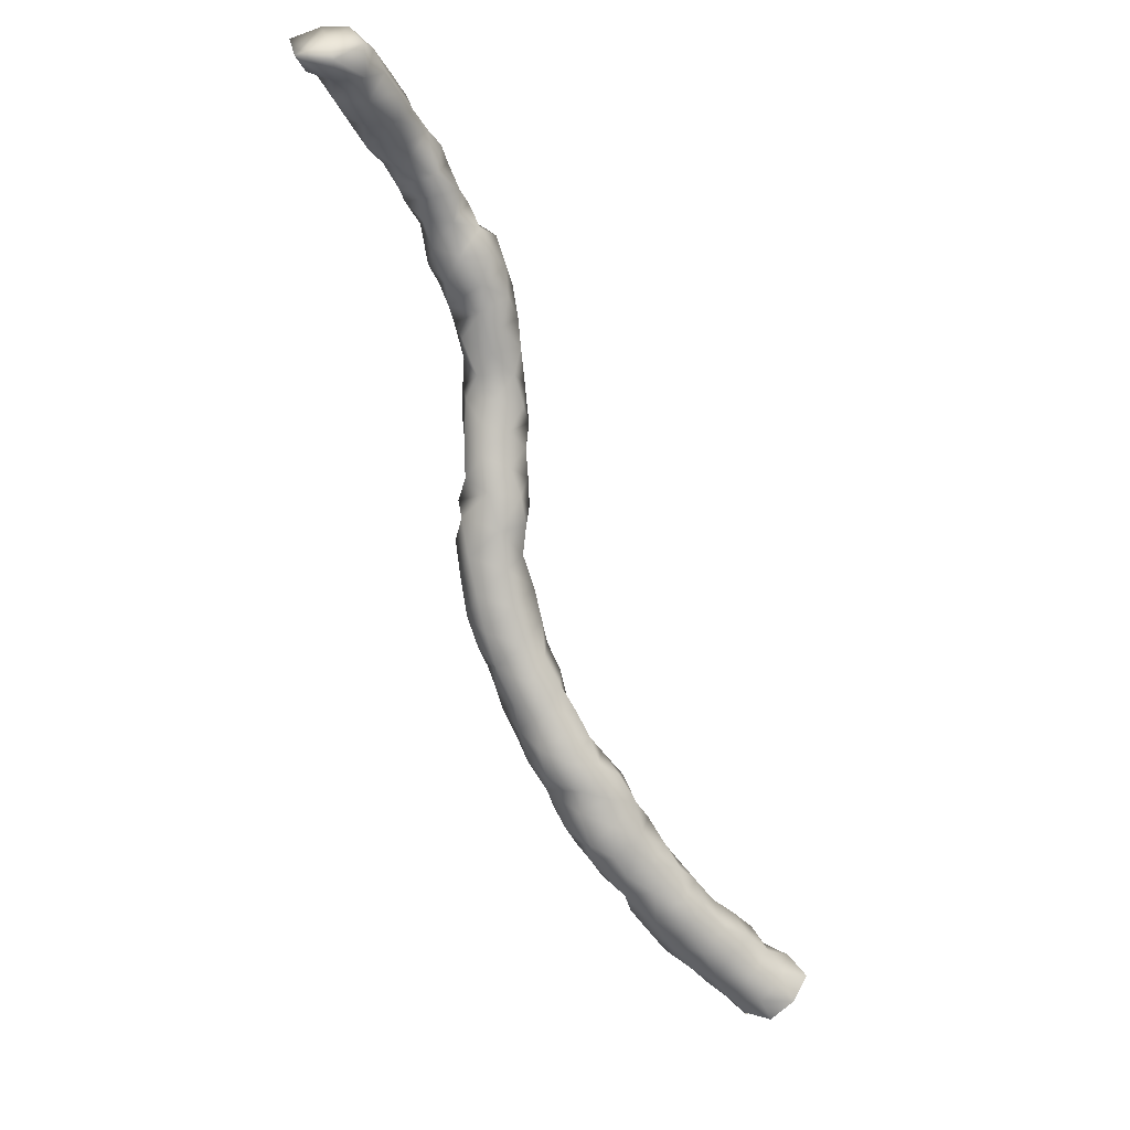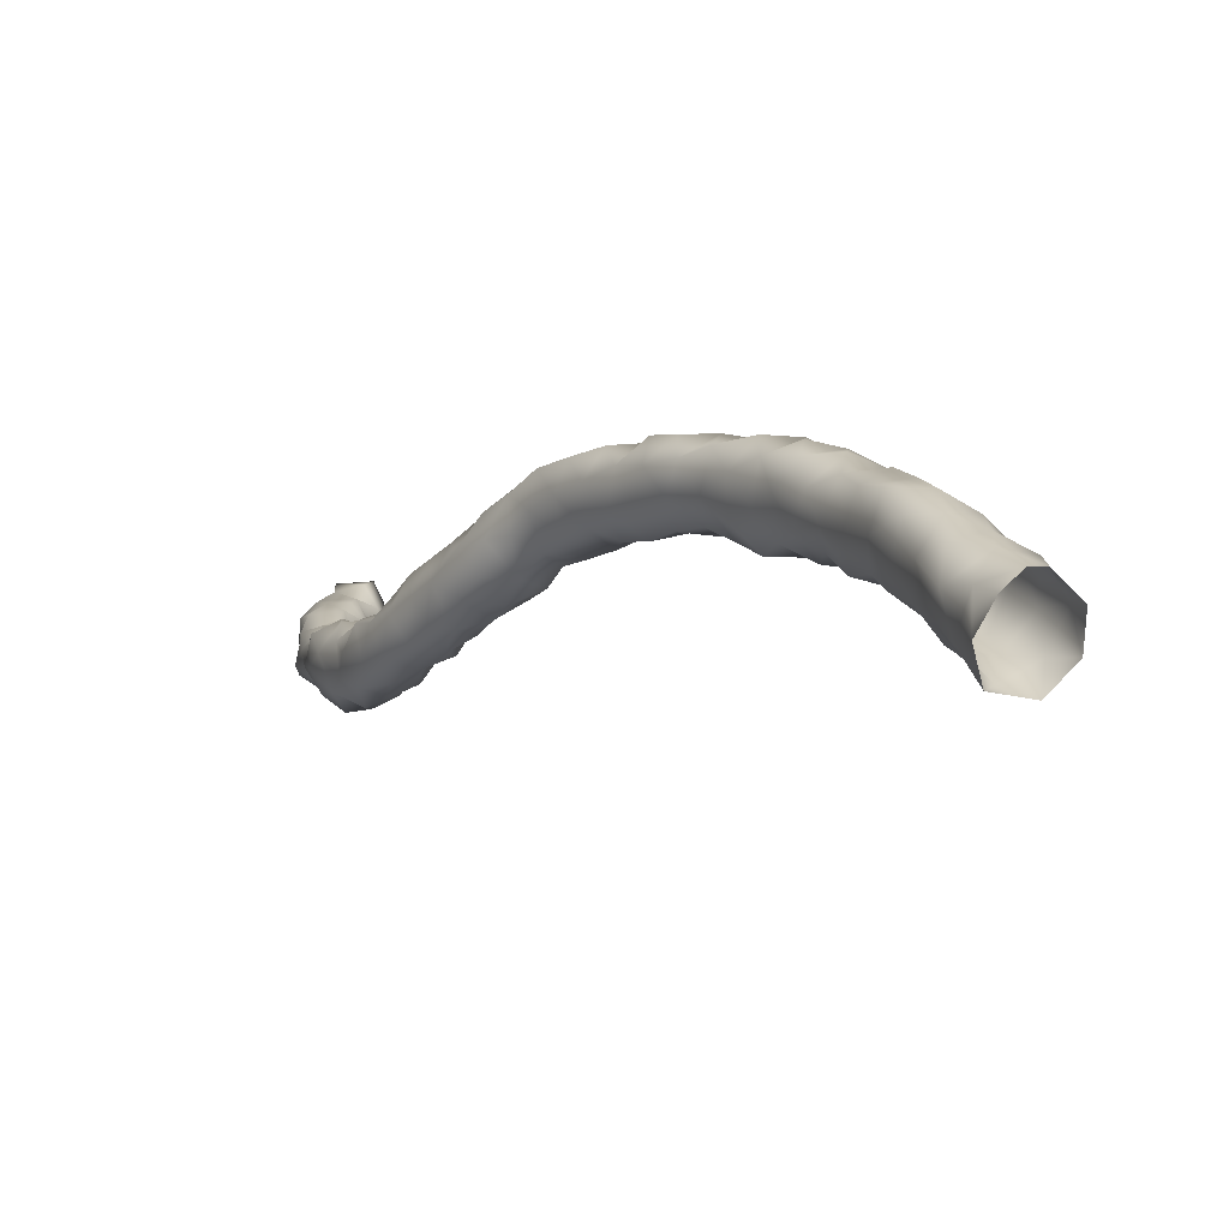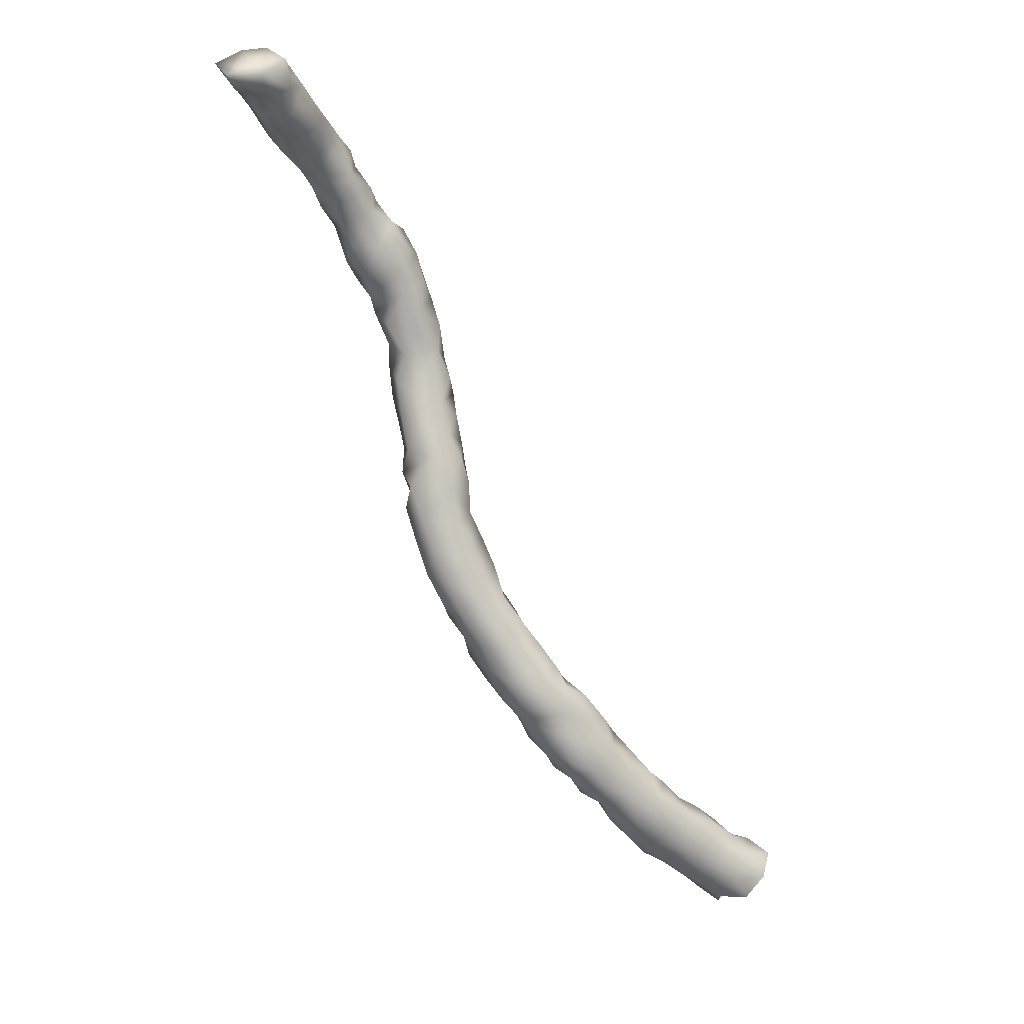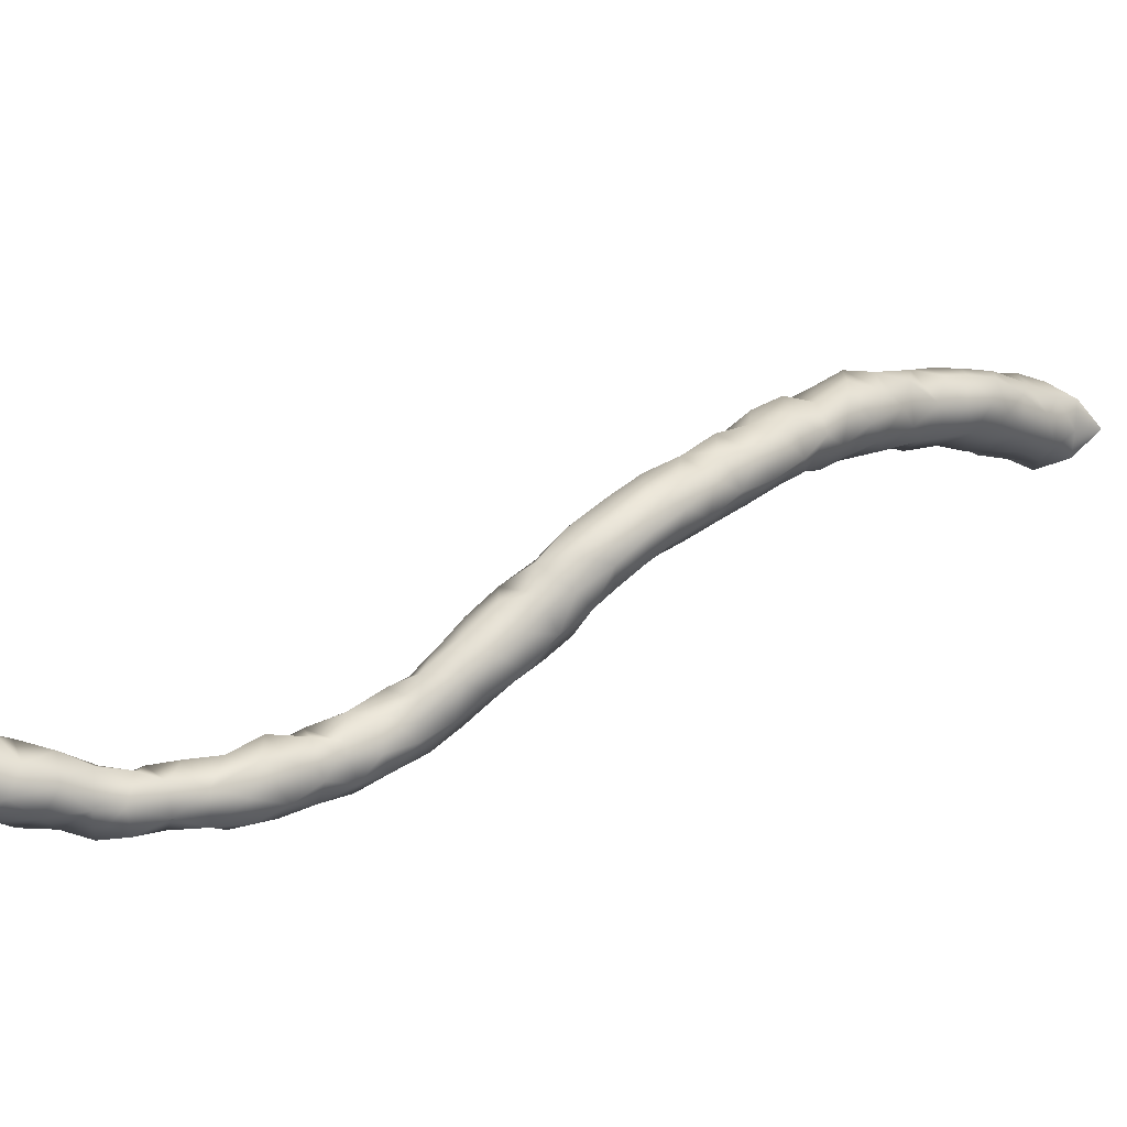
<metadata>
{"format":"obj","ext":"obj","renderer":"f3d","projection":"perspective","resolution":1024,"background":"white","views":[{"elev":45.7,"azim":72.9,"up":"+Y"},{"elev":-16.8,"azim":6.4,"up":"+Z"},{"elev":40.9,"azim":59.3,"up":"+Y"},{"elev":49.1,"azim":-91.0,"up":"+Z"}]}
</metadata>
<code>
v -7.384 -29.01 18.78
v -7.54 -28.64 19.06
v -7.509 -28.52 18.56
v -7.184 -28.93 18.33
v -7.054 -29.4 18.57
v -7.16 -29.33 19.08
v -7.14 -28.86 19.29
v -7.856 -28.24 19.02
v -7.546 -28.3 19.42
v -7.107 -28.46 19.38
v -7.193 -28.33 18.22
v -7.704 -28.04 18.54
v -6.679 -29.35 18.25
v -6.783 -28.74 18.25
v -6.705 -29.86 18.5
v -6.895 -29.75 18.95
v -6.701 -29.33 19.25
v -6.671 -28.86 19.28
v -6.636 -28.32 18.93
v -8.061 -27.81 18.94
v -7.62 -27.91 19.57
v -8.047 -27.81 19.42
v -7.086 -27.92 19.41
v -6.827 -27.92 18.86
v -6.752 -28.21 18.42
v -7.187 -27.89 18.33
v -7.609 -27.57 18.38
v -7.949 -27.45 18.66
v -6.355 -29.03 18.33
v -6.251 -29.75 18.3
v -6.483 -28.62 18.64
v -6.316 -30.26 18.51
v -6.576 -30.18 18.95
v -6.554 -29.8 19.32
v -6.202 -29.33 19.15
v -6.276 -28.97 18.86
v -8.232 -27.32 19.1
v -8.006 -27.34 19.59
v -7.473 -27.46 19.52
v -7.146 -27.48 19.13
v -7.101 -27.56 18.64
v -7.424 -27.2 18.7
v -7.865 -26.98 18.77
v -6.083 -29.36 18.53
v -5.824 -30.28 18.36
v -5.755 -29.81 18.47
v -6.228 -30.57 19.03
v -5.992 -30.67 18.67
v -6.287 -30.27 19.42
v -6.16 -29.76 19.38
v -5.837 -29.61 18.92
v -8.359 -26.9 19.47
v -8.215 -26.78 19.04
v -8.077 -26.87 19.81
v -7.609 -26.98 19.62
v -7.437 -26.99 19.15
v -7.692 -26.54 18.96
v -5.633 -30.87 18.49
v -5.378 -30.43 18.55
v -5.448 -30.06 18.84
v -5.882 -31.06 19.04
v -5.96 -30.69 19.47
v -5.733 -30.27 19.53
v -5.684 -29.94 19.24
v -8.553 -26.43 19.38
v -8.469 -26.41 19.86
v -8.152 -26.31 19.03
v -7.568 -26.52 19.46
v -7.998 -26.52 19.92
v -7.683 -26.16 19.36
v -5.49 -31.27 18.77
v -5.133 -30.89 18.59
v -5.028 -30.46 18.94
v -5.247 -30.31 19.35
v -5.517 -31.48 19.31
v -5.663 -31.04 19.54
v -5.265 -30.74 19.66
v -8.577 -26.01 19.36
v -8.58 -26.05 19.95
v -8.085 -25.89 19.14
v -7.867 -26.05 19.86
v -8.077 -26.05 20.13
v -8.06 -25.55 19.35
v -5.197 -31.65 18.9
v -4.902 -31.34 18.63
v -4.695 -30.85 18.84
v -4.786 -30.72 19.38
v -5.1 -31.9 19.29
v -5.163 -31.69 19.7
v -5.265 -31.2 19.8
v -8.538 -25.6 19.53
v -8.716 -25.48 19.98
v -8.525 -25.72 20.34
v -7.826 -25.58 19.86
v -8.042 -25.64 20.39
v -8.077 -25.11 19.58
v -7.857 -25.11 19.86
v -4.699 -31.83 18.8
v -4.415 -31.31 18.84
v -4.315 -31.19 19.34
v -4.814 -31.2 19.87
v -4.746 -32.18 19.24
v -4.778 -32.19 19.76
v -4.796 -31.67 20
v -8.546 -25.12 19.58
v -8.76 -24.96 20
v -8.772 -25.16 20.45
v -8.367 -25.31 20.6
v -7.834 -25.11 20.36
v -8.529 -24.56 19.85
v -8.043 -24.7 19.81
v -7.804 -24.64 20.36
v -4.172 -31.73 18.97
v -4.346 -32.24 18.97
v -3.889 -31.72 19.34
v -4.262 -31.61 19.91
v -4.469 -32.58 19.4
v -4.367 -32.67 19.9
v -4.327 -32.14 20.05
v -8.893 -24.63 20.36
v -8.604 -24.75 20.82
v -8.078 -25.01 20.69
v -8.075 -24.65 20.86
v -8.747 -24.19 20.25
v -8.355 -24.03 20.11
v -8.048 -24.3 20
v -7.808 -24.17 20.36
v -3.858 -32.25 18.87
v -4.035 -32.68 19.01
v -3.437 -32.19 19.36
v -3.801 -32.08 19.9
v -4.116 -32.97 19.44
v -3.942 -33.11 19.87
v -3.858 -32.61 20.08
v -8.779 -24.19 20.74
v -8.463 -24.26 21.1
v -7.852 -24.17 20.86
v -8.543 -23.68 20.42
v -8.02 -23.69 20.31
v -7.743 -23.7 20.86
v -3.428 -32.62 18.87
v -3.759 -33.1 19.02
v -3.005 -32.69 19.36
v -3.357 -32.57 19.89
v -3.743 -33.43 19.45
v -3.448 -33.49 19.86
v -3.475 -33.02 20
v -8.644 -23.67 20.86
v -8.077 -24.06 21.26
v -8.568 -23.74 21.39
v -8.011 -23.68 21.43
v -8.077 -23.61 20.86
v -2.87 -32.97 18.97
v -3.309 -33.11 18.8
v -3.418 -33.57 19.03
v -2.531 -33.17 19.36
v -2.992 -33.08 19.82
v -3.313 -33.87 19.47
v -2.933 -33.57 19.84
v -2.964 -33.47 18.68
v -2.459 -33.31 18.82
v -3.069 -33.96 18.95
v -2.149 -33.58 19.23
v -2.452 -33.55 19.65
v -2.951 -34.32 19.31
v -2.889 -34.05 19.76
v -2.632 -33.88 18.65
v -2.163 -33.7 18.64
v -2.67 -34.39 18.86
v -1.821 -34.06 19.42
v -1.784 -33.82 18.96
v -2.282 -34.01 19.63
v -2.516 -34.74 19.22
v -2.536 -34.43 19.61
v -2.261 -34.28 18.56
v -1.794 -34.05 18.49
v -2.27 -34.82 18.72
v -1.51 -34.51 19.37
v -1.462 -34.19 18.97
v -2.03 -34.59 19.55
v -2.115 -35.07 19.24
v -1.871 -34.54 18.27
v -1.364 -34.31 18.48
v -1.941 -35.03 18.36
v -1.935 -35.32 18.83
v -1.616 -34.95 19.34
v -1.112 -34.59 18.86
v -1.556 -35.4 19.23
v -1.319 -34.62 18.12
v -1.559 -34.95 17.97
v -0.9682 -34.77 18.42
v -1.671 -35.46 18.39
v -1.53 -35.75 18.85
v -1.045 -35.42 19.16
v -0.9596 -34.95 18.95
v -0.9431 -35.02 17.92
v -1.39 -35.42 17.97
v -0.6421 -35.14 18.43
v -1.404 -35.91 18.36
v -1.094 -36.21 18.68
v -1.045 -35.89 18.97
v -0.566 -35.41 18.87
v -0.9352 -35.51 17.69
v -0.4756 -35.41 17.99
v -1.194 -35.96 17.92
v -0.328 -35.62 18.5
v -1.036 -36.39 18.24
v -0.5793 -36.36 18.65
v -0.5896 -35.86 18.86
v -0.8431 -36.08 17.62
v -0.4952 -35.79 17.52
v -0.1492 -35.8 17.87
v -0.118 -35.95 18.33
v -0.8775 -36.55 17.79
v -0.6363 -36.78 18.26
v -0.08829 -36.43 18.38
v -0.5873 -36.38 17.27
v -0.08377 -36.05 17.36
v 0.1278 -36.24 17.92
v -0.6292 -36.91 17.59
v -0.4461 -37.21 17.97
v -0.0949 -36.9 18.27
v 0.3582 -36.74 17.96
v -0.05584 -36.45 17.08
v -0.3596 -36.88 17.13
v 0.364 -36.36 17.5
v -0.3556 -37.38 17.38
v -0.1809 -37.63 17.81
v 0.1581 -37.27 18.02
v 0.5926 -37.26 17.71
v 0.6471 -36.84 17.45
v 0.1221 -36.89 16.81
v 0.447 -36.63 17.07
v -0.1665 -37.29 16.81
v -0.1165 -37.73 17.01
v 0.002855 -37.9 17.41
v 0.362 -37.73 17.74
v 0.7957 -37.78 17.43
v 0.8981 -37.28 17.25
v 0.7092 -36.98 16.79
v 0.2969 -37.22 16.45
v 0.08161 -37.73 16.53
v 0.1201 -38.2 16.87
v 0.4326 -38.17 17.32
v 0.881 -38.3 17.09
v 1.143 -37.81 17.03
v 1.036 -37.4 16.76
v 0.8106 -37.33 16.33
v 0.3807 -37.65 16.12
v 0.222 -38.23 16.34
v 0.3566 -38.73 16.38
v 0.4235 -38.59 16.89
v 0.904 -38.78 16.77
v 1.346 -38.25 16.83
v 1.303 -37.72 16.45
v 0.916 -37.72 16
v 0.4957 -38.09 15.91
v 0.47 -38.6 15.88
v 0.6727 -39.08 16.3
v 1.182 -39.17 16.43
v 1.408 -38.7 16.58
v 1.608 -38.14 16.36
v 1.353 -37.93 15.89
v 0.8583 -38.1 15.58
v 0.7453 -38.58 15.39
v 0.6466 -39.09 15.75
v 0.9121 -39.52 16.08
v 1.754 -38.59 16.21
v 1.7 -38.28 15.78
v 1.297 -38.23 15.38
f 3 1 2
f 5 1 4
f 1 3 4
f 1 5 6
f 6 7 1
f 1 7 2
f 8 3 2
f 2 9 8
f 2 7 10
f 9 2 10
f 11 4 3
f 11 3 12
f 12 3 8
f 13 5 4
f 13 4 14
f 4 11 14
f 13 15 5
f 16 5 15
f 6 5 16
f 6 16 17
f 7 6 17
f 18 7 17
f 19 7 18
f 19 10 7
f 12 8 20
f 8 9 21
f 8 22 20
f 8 21 22
f 23 21 9
f 23 9 10
f 10 24 23
f 10 19 24
f 14 11 25
f 11 12 26
f 26 25 11
f 26 12 27
f 28 27 12
f 28 12 20
f 30 13 29
f 15 13 30
f 14 29 13
f 31 29 14
f 14 25 31
f 32 15 30
f 15 33 16
f 33 15 32
f 16 33 34
f 17 16 34
f 34 35 17
f 35 18 17
f 36 18 35
f 19 18 36
f 19 31 25
f 36 31 19
f 19 25 24
f 20 22 37
f 28 20 37
f 38 22 21
f 38 21 39
f 23 39 21
f 37 22 38
f 40 23 24
f 23 40 39
f 24 25 26
f 26 41 24
f 41 40 24
f 27 41 26
f 27 28 42
f 42 41 27
f 28 43 42
f 28 37 43
f 30 29 44
f 36 29 31
f 29 36 44
f 30 45 32
f 46 45 30
f 44 46 30
f 32 47 33
f 48 47 32
f 48 32 45
f 47 49 33
f 34 33 49
f 34 50 35
f 49 50 34
f 35 50 51
f 51 44 35
f 44 36 35
f 37 38 52
f 52 53 37
f 37 53 43
f 38 54 52
f 55 38 39
f 54 38 55
f 55 39 56
f 56 39 40
f 40 42 56
f 40 41 42
f 42 43 56
f 53 57 43
f 43 57 56
f 51 46 44
f 45 58 48
f 59 58 45
f 46 60 45
f 60 59 45
f 60 46 51
f 47 48 61
f 47 61 62
f 47 62 49
f 61 48 58
f 49 62 63
f 63 50 49
f 50 64 51
f 64 50 63
f 60 51 64
f 52 65 53
f 52 66 65
f 52 54 66
f 53 67 57
f 53 65 67
f 68 54 55
f 69 54 68
f 66 54 69
f 68 55 56
f 57 68 56
f 70 57 67
f 68 57 70
f 71 61 58
f 71 58 72
f 58 59 72
f 59 73 72
f 60 73 59
f 74 73 60
f 64 74 60
f 61 71 75
f 61 75 76
f 61 76 62
f 62 76 77
f 77 63 62
f 74 63 77
f 74 64 63
f 78 67 65
f 65 66 78
f 78 66 79
f 66 69 79
f 80 67 78
f 80 70 67
f 68 70 69
f 69 70 81
f 79 69 82
f 82 69 81
f 80 83 70
f 81 70 83
f 75 71 84
f 84 71 85
f 71 72 85
f 85 72 86
f 73 86 72
f 86 73 87
f 73 74 87
f 87 74 77
f 84 88 75
f 75 89 90
f 75 88 89
f 76 75 90
f 76 90 77
f 90 87 77
f 78 91 80
f 91 78 79
f 92 91 79
f 79 93 92
f 79 82 93
f 91 83 80
f 81 83 94
f 95 81 94
f 95 82 81
f 93 82 95
f 83 91 96
f 83 97 94
f 83 96 97
f 98 84 85
f 84 98 88
f 85 99 98
f 85 86 99
f 87 100 86
f 86 100 99
f 90 101 87
f 101 100 87
f 98 102 88
f 89 88 103
f 103 88 102
f 90 89 101
f 103 104 89
f 104 101 89
f 105 91 92
f 96 91 105
f 105 92 106
f 92 93 107
f 92 107 106
f 93 108 107
f 108 93 95
f 95 94 97
f 95 97 109
f 108 95 109
f 96 110 111
f 105 110 96
f 96 111 97
f 112 97 111
f 109 97 112
f 114 98 113
f 99 113 98
f 98 114 102
f 99 100 113
f 113 100 115
f 100 101 116
f 100 116 115
f 116 101 104
f 117 102 114
f 103 102 117
f 118 103 117
f 103 118 119
f 104 103 119
f 104 119 116
f 110 105 106
f 106 107 120
f 106 120 110
f 107 121 120
f 108 121 107
f 122 108 109
f 108 122 121
f 123 109 112
f 123 122 109
f 124 110 120
f 125 110 124
f 110 125 126
f 110 126 111
f 111 126 112
f 112 126 127
f 123 112 127
f 128 114 113
f 128 113 115
f 128 129 114
f 114 129 117
f 130 128 115
f 131 115 116
f 115 131 130
f 131 116 119
f 129 132 117
f 118 117 132
f 133 118 132
f 118 133 134
f 119 118 134
f 119 134 131
f 120 121 135
f 120 135 124
f 121 122 123
f 121 136 135
f 136 121 123
f 123 127 137
f 136 123 137
f 138 125 124
f 124 135 138
f 125 138 139
f 125 139 127
f 126 125 127
f 140 127 139
f 137 127 140
f 141 129 128
f 128 130 141
f 129 142 132
f 141 142 129
f 143 141 130
f 144 130 131
f 130 144 143
f 144 131 134
f 132 142 145
f 145 133 132
f 133 145 146
f 133 146 147
f 134 133 147
f 134 147 144
f 138 135 148
f 135 136 148
f 149 136 137
f 136 150 148
f 136 149 150
f 151 137 140
f 149 137 151
f 138 148 152
f 138 152 139
f 139 152 140
f 152 151 140
f 153 154 141
f 154 142 141
f 141 143 153
f 142 155 145
f 154 155 142
f 153 143 156
f 157 143 144
f 156 143 157
f 144 147 157
f 145 155 158
f 158 146 145
f 158 159 146
f 159 157 146
f 147 146 157
f 148 150 151
f 148 151 152
f 151 150 149
f 160 154 153
f 153 161 160
f 156 161 153
f 155 154 160
f 160 162 155
f 158 155 162
f 161 156 163
f 156 157 164
f 163 156 164
f 164 157 159
f 162 165 158
f 158 165 166
f 158 166 159
f 159 166 164
f 162 160 167
f 160 161 167
f 168 167 161
f 163 168 161
f 169 162 167
f 165 162 169
f 163 170 171
f 168 163 171
f 170 163 172
f 163 164 172
f 164 166 172
f 169 173 165
f 165 173 174
f 165 174 166
f 166 174 172
f 169 167 175
f 167 168 175
f 168 176 175
f 171 176 168
f 177 169 175
f 177 173 169
f 179 170 178
f 170 179 171
f 172 180 170
f 178 170 180
f 176 171 179
f 172 174 180
f 177 181 173
f 174 173 180
f 173 181 180
f 176 182 175
f 175 182 177
f 183 182 176
f 179 183 176
f 184 185 177
f 177 182 184
f 185 181 177
f 187 178 186
f 179 178 187
f 186 178 180
f 183 179 187
f 181 186 180
f 181 185 188
f 181 188 186
f 190 182 189
f 184 182 190
f 189 182 183
f 191 189 183
f 191 183 187
f 192 184 190
f 185 184 192
f 192 193 185
f 185 193 188
f 186 188 194
f 186 194 195
f 187 186 195
f 191 187 195
f 188 193 194
f 189 196 190
f 191 196 189
f 197 192 190
f 196 197 190
f 198 196 191
f 191 195 198
f 192 197 199
f 199 193 192
f 193 200 201
f 193 199 200
f 193 201 194
f 201 202 194
f 202 195 194
f 202 198 195
f 197 196 203
f 204 203 196
f 196 198 204
f 203 205 197
f 199 197 205
f 204 198 206
f 198 202 206
f 199 207 200
f 205 207 199
f 209 200 208
f 208 200 207
f 209 201 200
f 209 202 201
f 202 209 206
f 203 210 205
f 211 203 204
f 210 203 211
f 204 212 211
f 213 212 204
f 206 213 204
f 205 210 214
f 214 207 205
f 209 213 206
f 215 207 214
f 207 215 208
f 215 216 208
f 216 209 208
f 213 209 216
f 210 211 217
f 210 217 214
f 218 217 211
f 211 212 218
f 218 212 219
f 212 213 219
f 213 216 219
f 217 220 214
f 220 215 214
f 221 215 220
f 221 222 215
f 216 215 222
f 223 216 222
f 223 219 216
f 224 225 217
f 224 217 218
f 225 220 217
f 226 224 218
f 226 218 219
f 226 219 223
f 225 227 220
f 221 220 227
f 228 221 227
f 221 228 229
f 221 229 222
f 222 229 223
f 230 231 223
f 226 223 231
f 223 229 230
f 224 232 225
f 232 224 233
f 224 226 233
f 227 225 234
f 234 225 232
f 233 226 231
f 234 235 227
f 235 236 227
f 236 228 227
f 237 228 236
f 237 229 228
f 230 229 237
f 239 230 238
f 230 237 238
f 230 239 231
f 231 240 233
f 239 240 231
f 233 240 232
f 232 241 234
f 241 232 240
f 235 234 242
f 242 234 241
f 242 243 235
f 235 243 236
f 236 243 244
f 244 237 236
f 238 237 244
f 244 245 238
f 246 238 245
f 238 246 239
f 239 246 247
f 240 239 247
f 241 240 248
f 247 248 240
f 241 249 242
f 241 248 249
f 249 250 242
f 250 243 242
f 251 243 250
f 251 252 243
f 243 252 244
f 245 244 252
f 245 252 253
f 254 245 253
f 246 245 254
f 246 254 255
f 255 247 246
f 248 247 255
f 248 256 249
f 255 256 248
f 249 257 250
f 256 257 249
f 257 258 250
f 251 250 258
f 259 251 258
f 251 259 253
f 251 253 252
f 261 253 260
f 253 259 260
f 253 261 254
f 254 261 262
f 254 262 255
f 256 255 263
f 263 255 262
f 257 256 264
f 263 264 256
f 257 264 258
f 265 266 258
f 264 265 258
f 266 259 258
f 267 259 266
f 259 267 260
f 262 261 268
f 268 269 262
f 269 263 262
f 270 264 263
f 270 263 269
f 264 270 265

</code>
